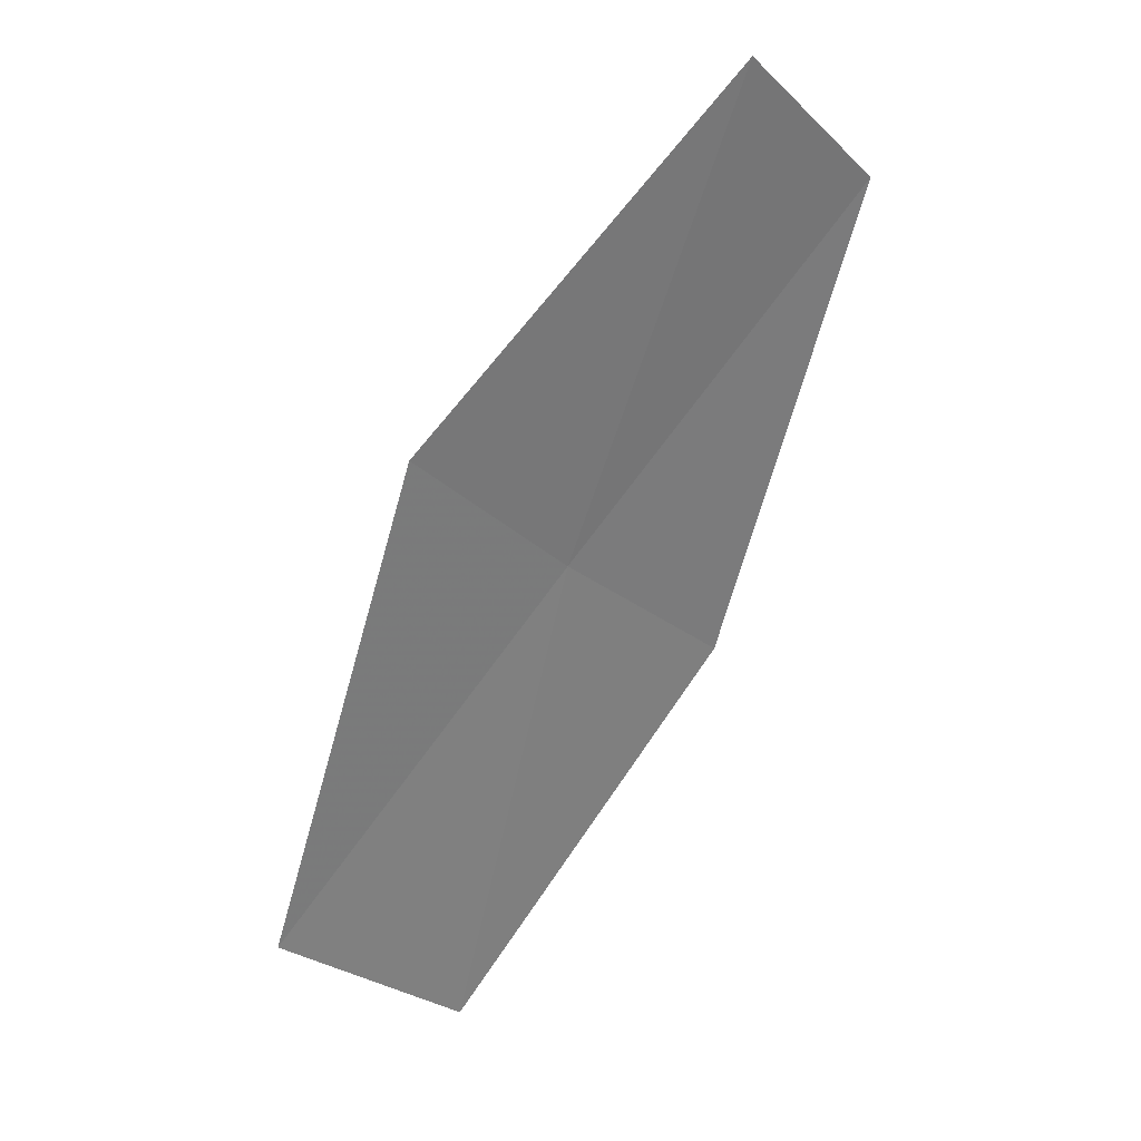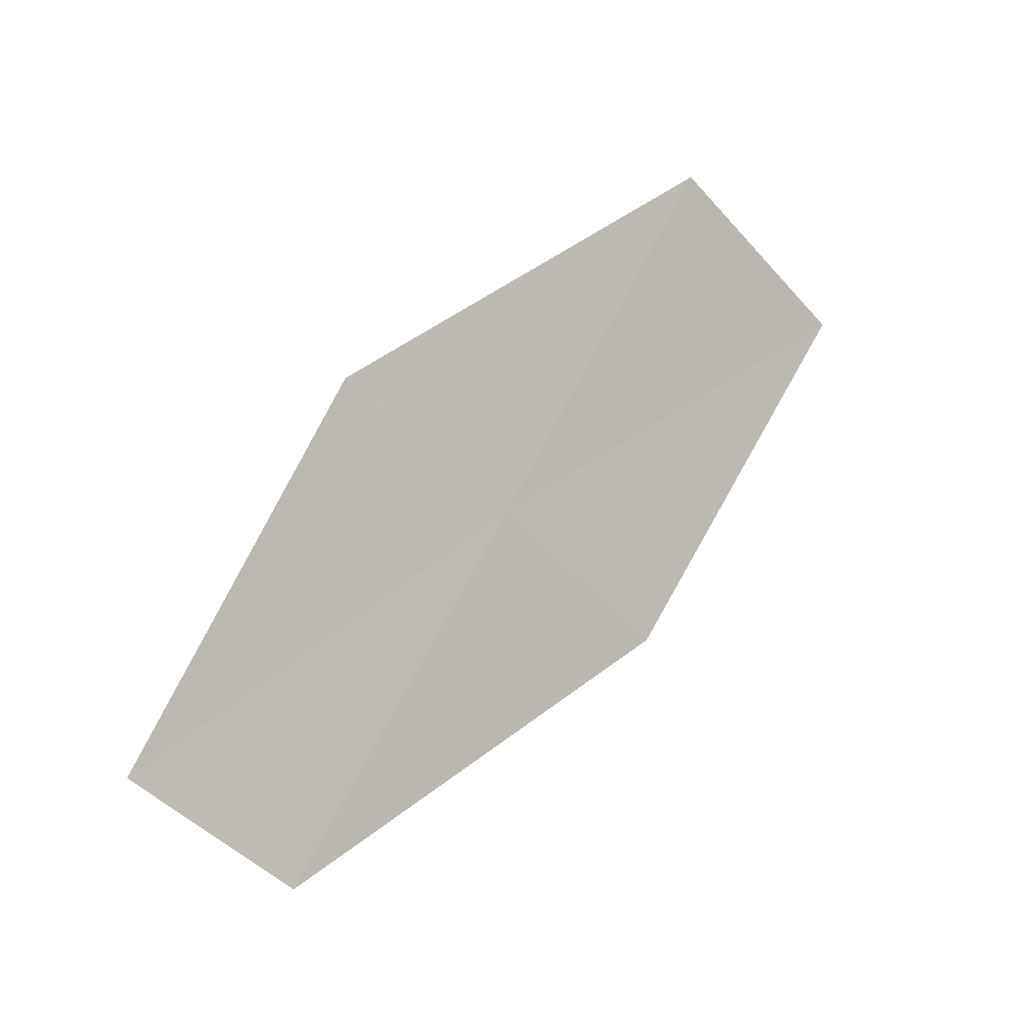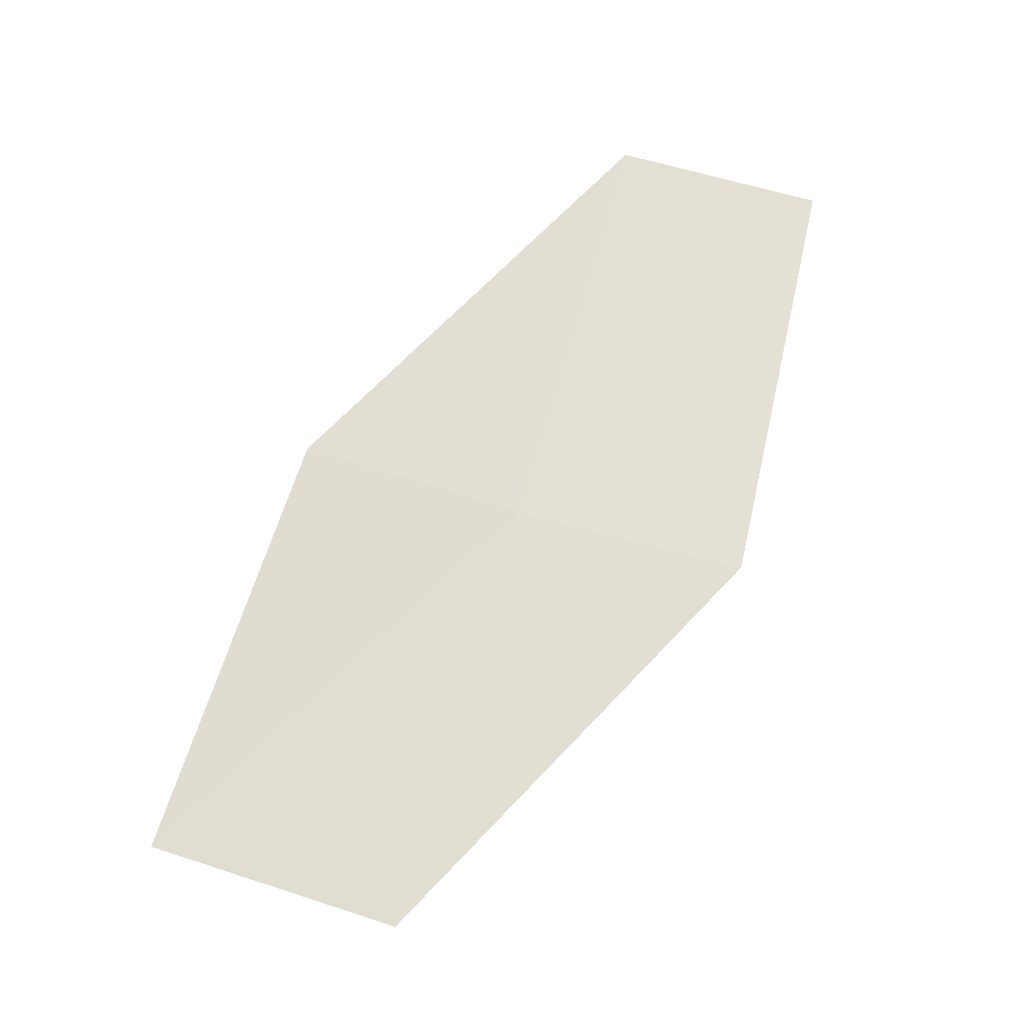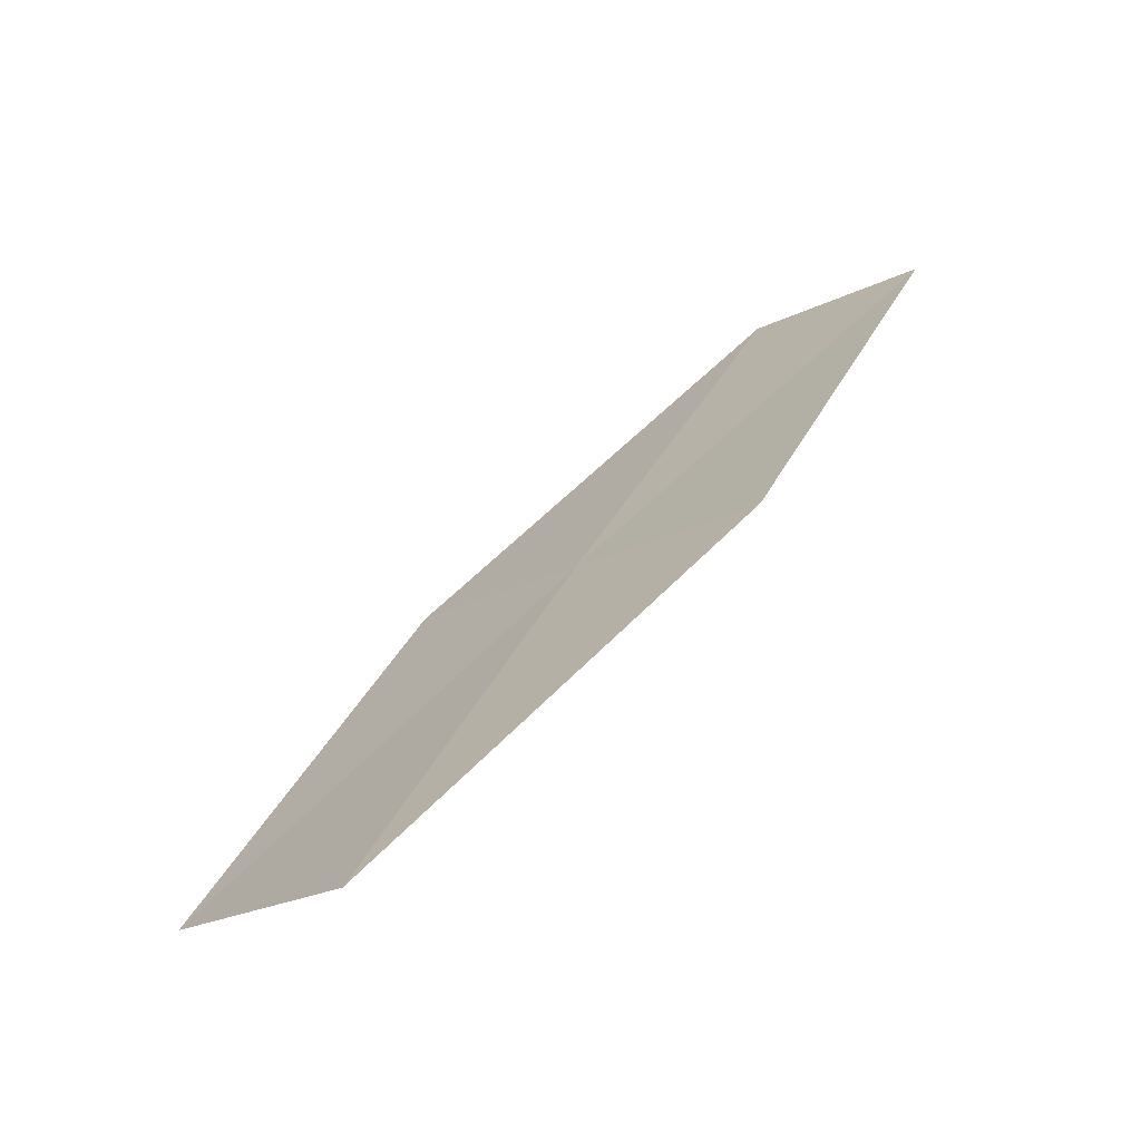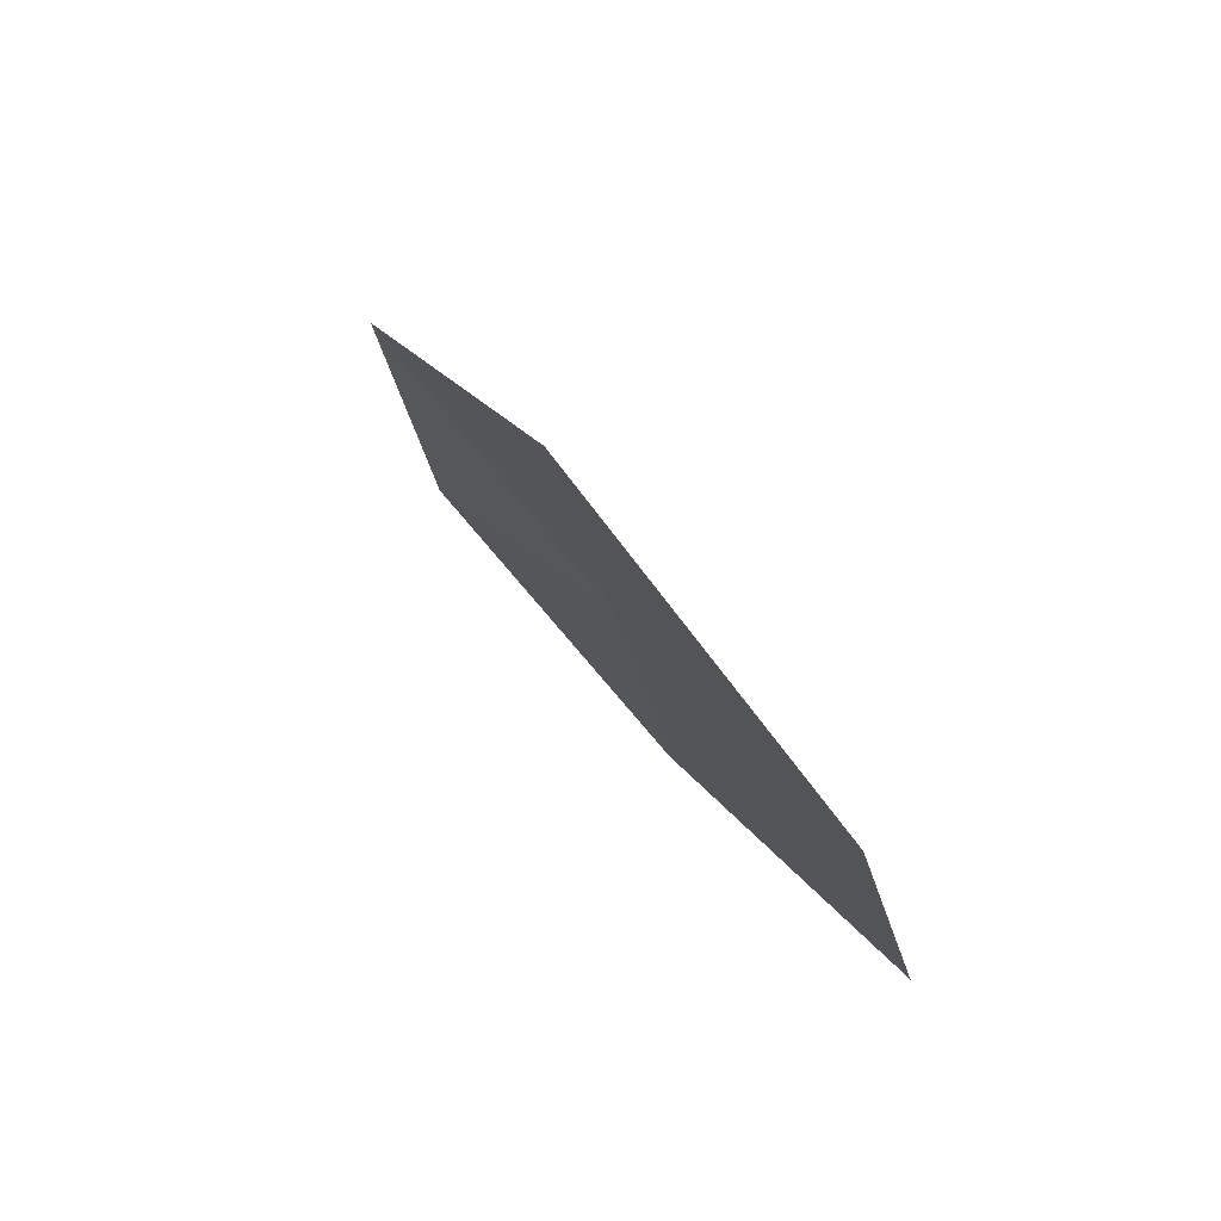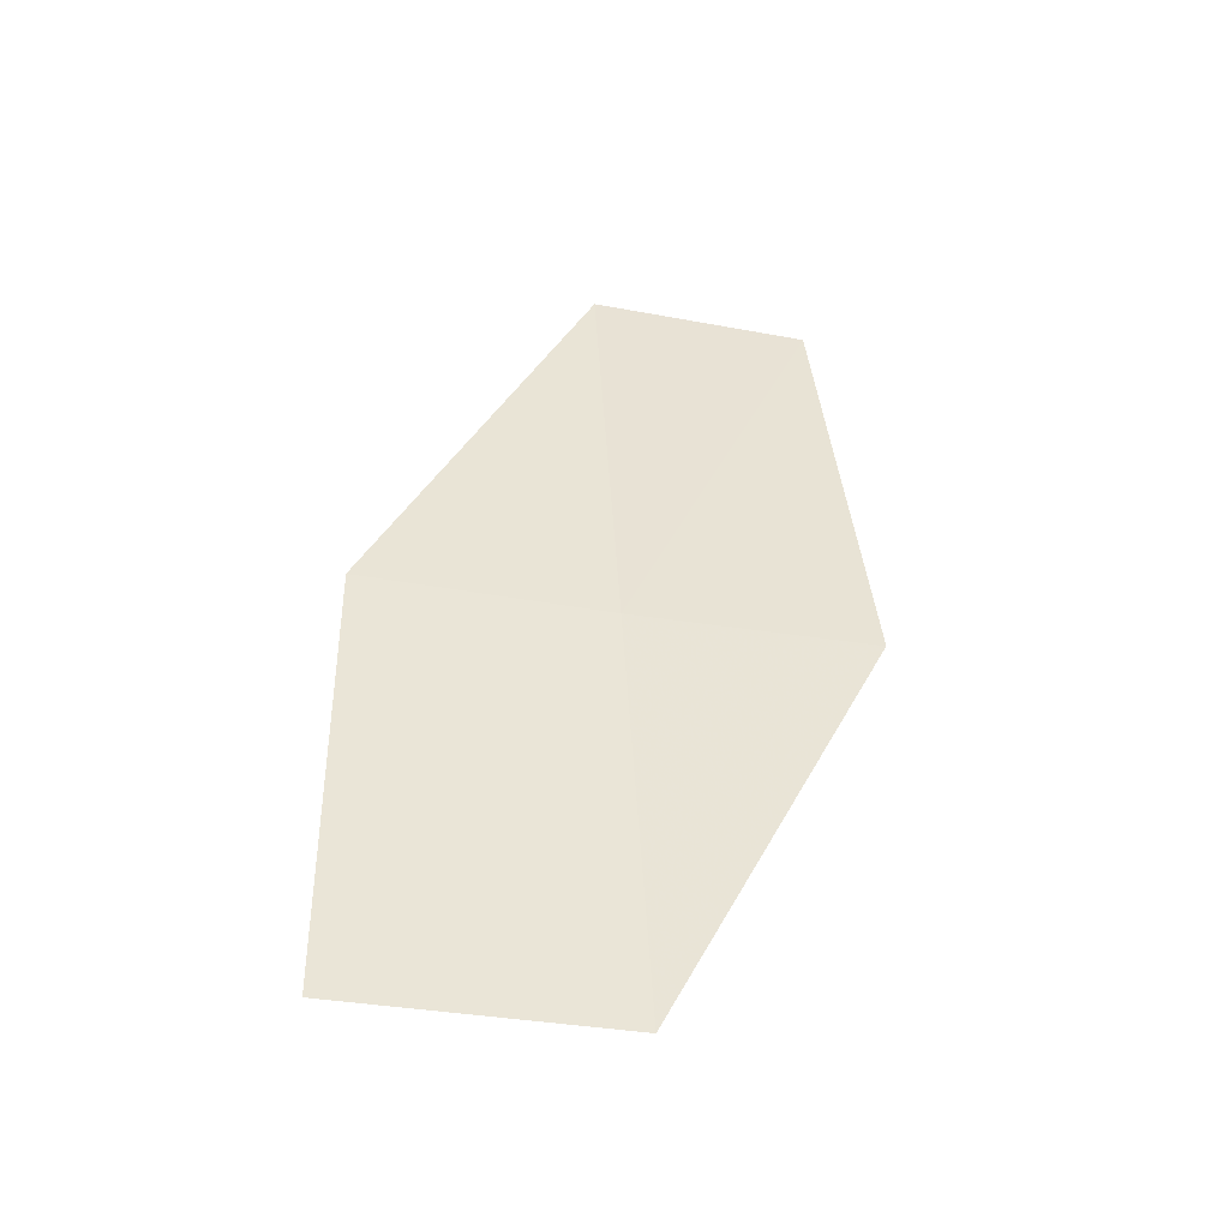
<metadata>
{"format":"obj","ext":"obj","renderer":"f3d","projection":"perspective","resolution":1024,"background":"white","views":[{"elev":-36.7,"azim":-101.8,"up":"+Z"},{"elev":38.0,"azim":-12.0,"up":"+Y"},{"elev":26.6,"azim":148.8,"up":"+Z"},{"elev":73.8,"azim":165.5,"up":"+Y"},{"elev":13.3,"azim":-82.0,"up":"+Y"},{"elev":5.1,"azim":125.0,"up":"+Z"}]}
</metadata>
<code>
v 8.126 6.602 33.66
v 9.353 6.66 32.96
v 8.553 6.09 33.76
v 8.888 7.221 32.87
v 7.672 7.086 33.57
v 7.338 5.962 34.44
v 6.927 6.398 34.34
f 1 3 2
f 1 2 4
f 1 4 5
f 1 6 3
f 1 7 6
f 1 5 7

</code>
